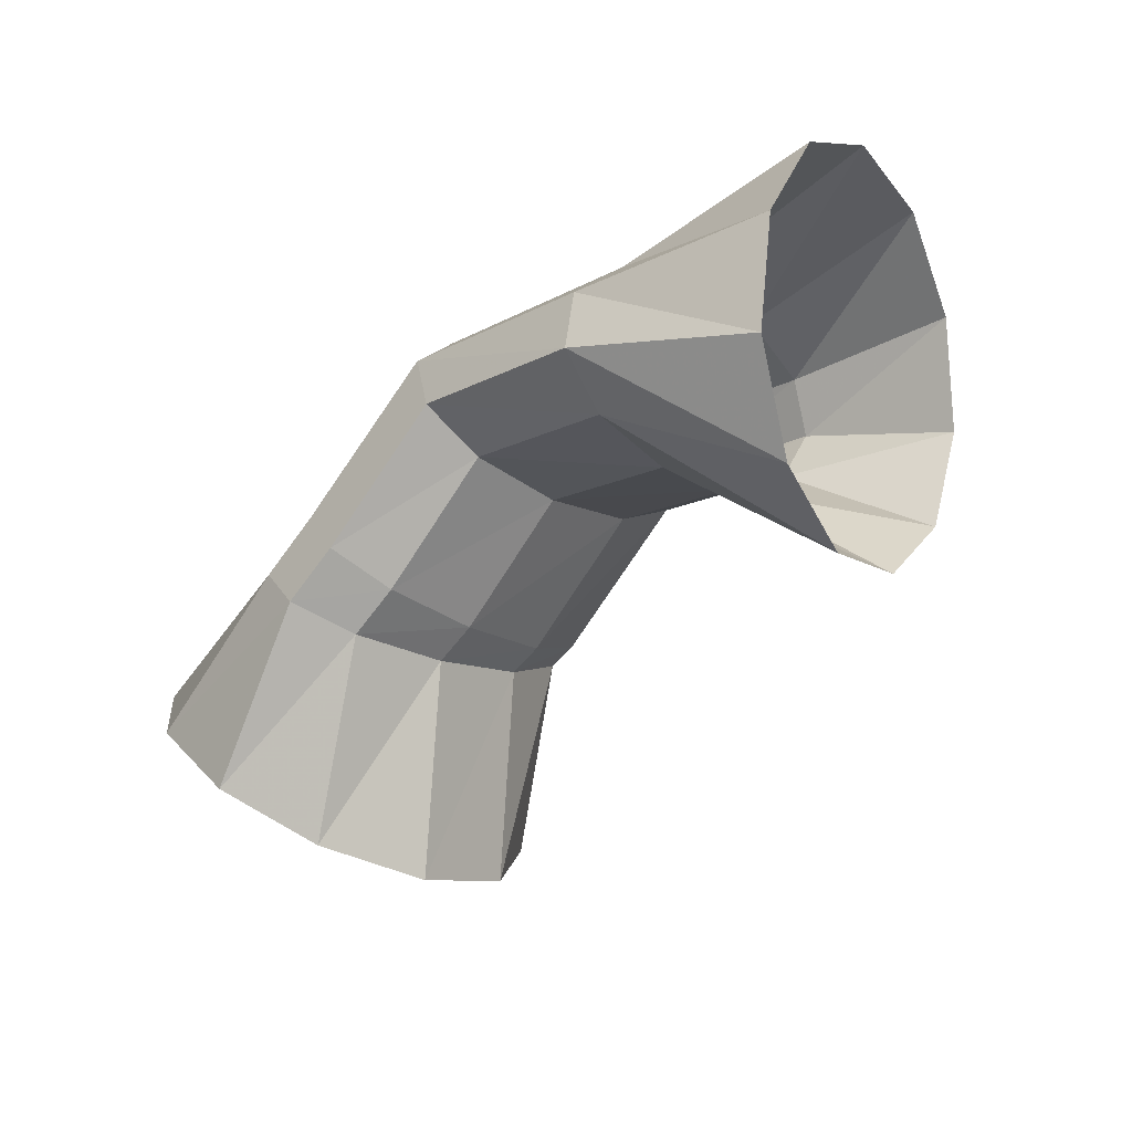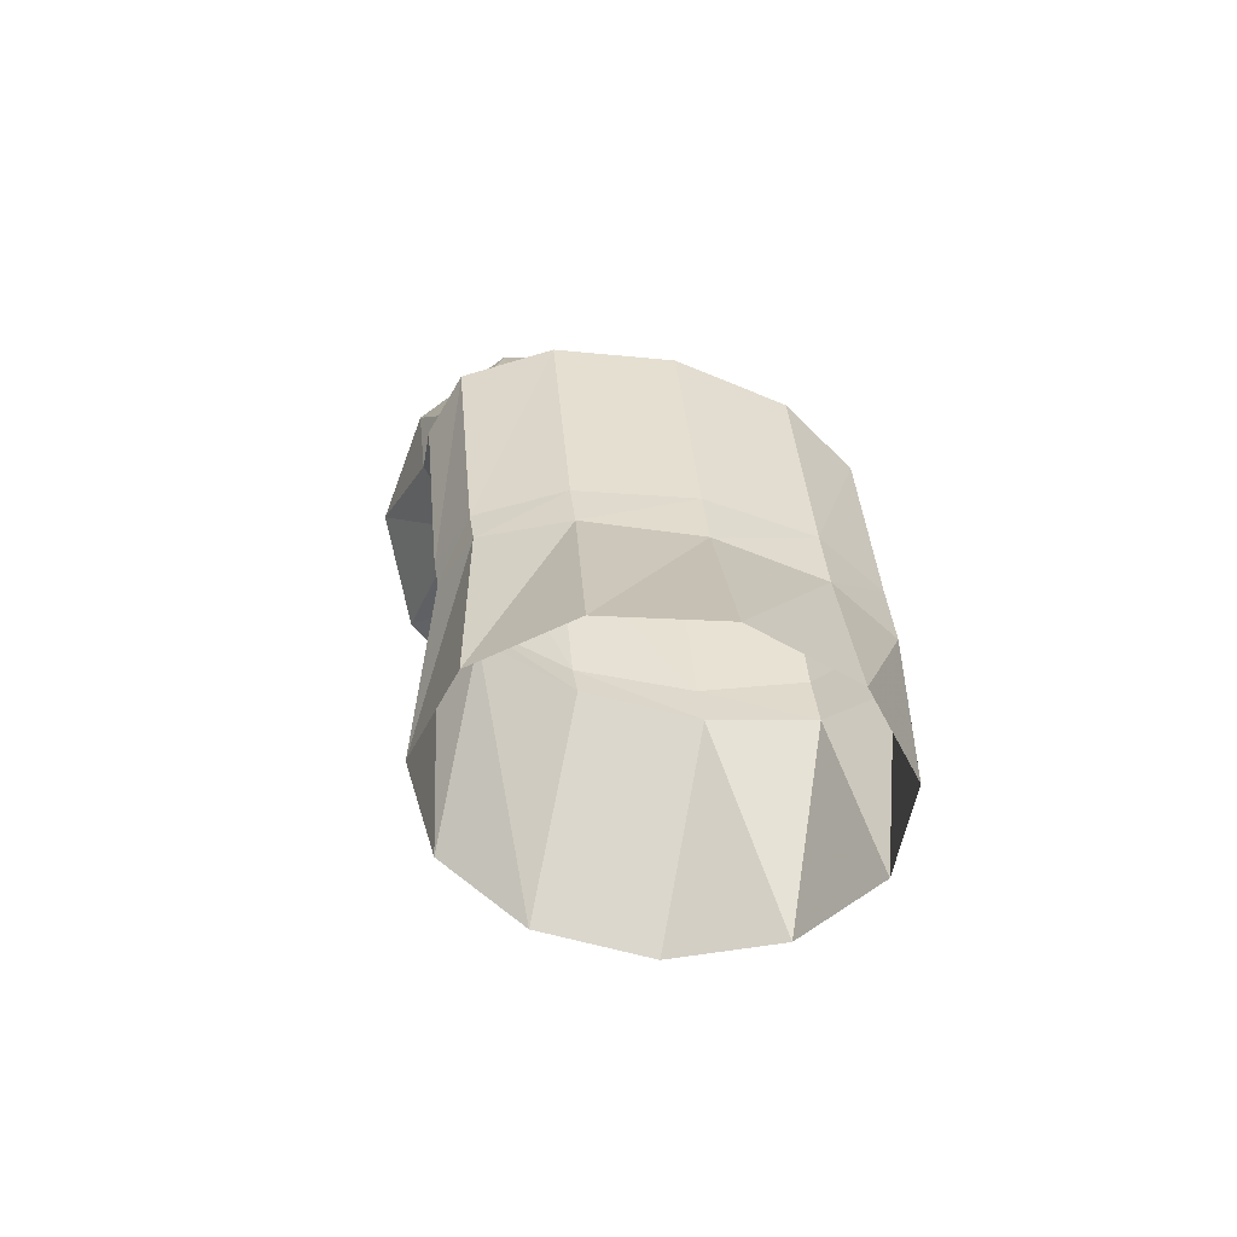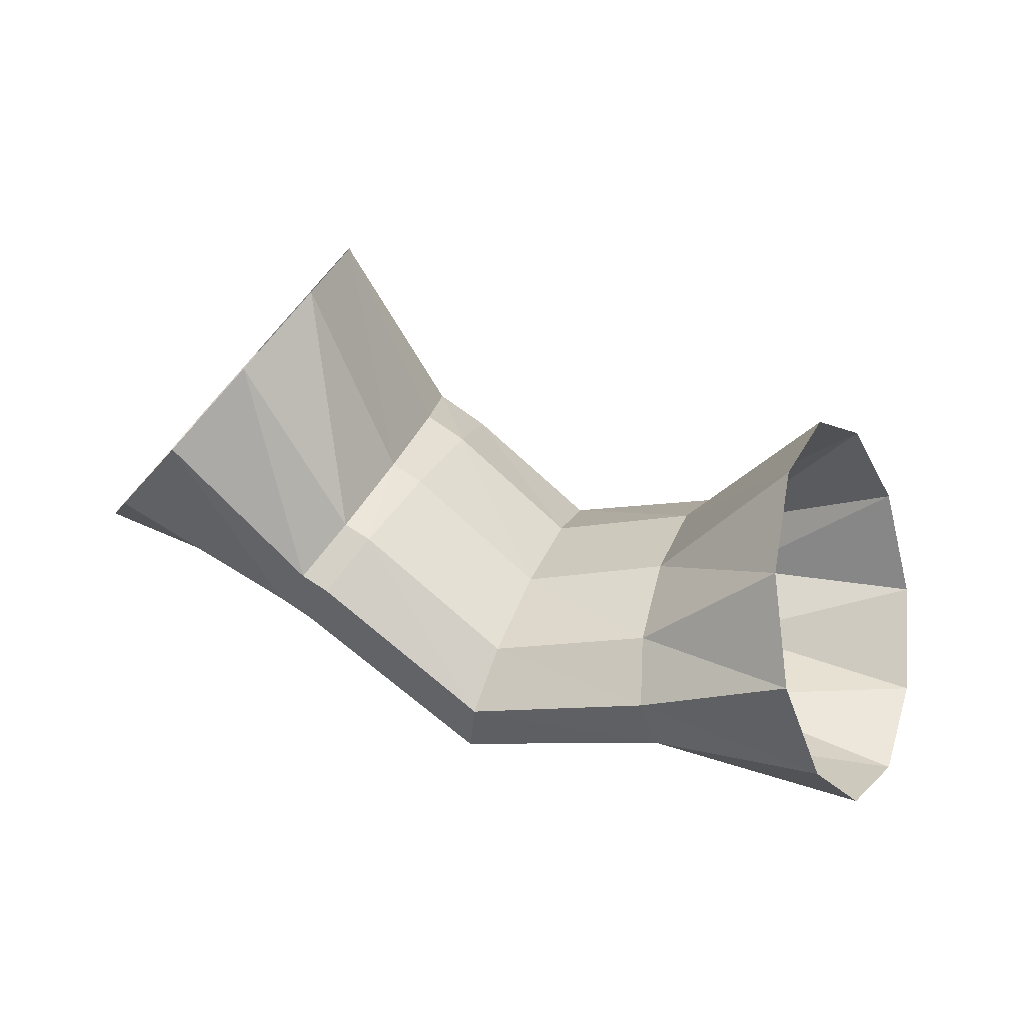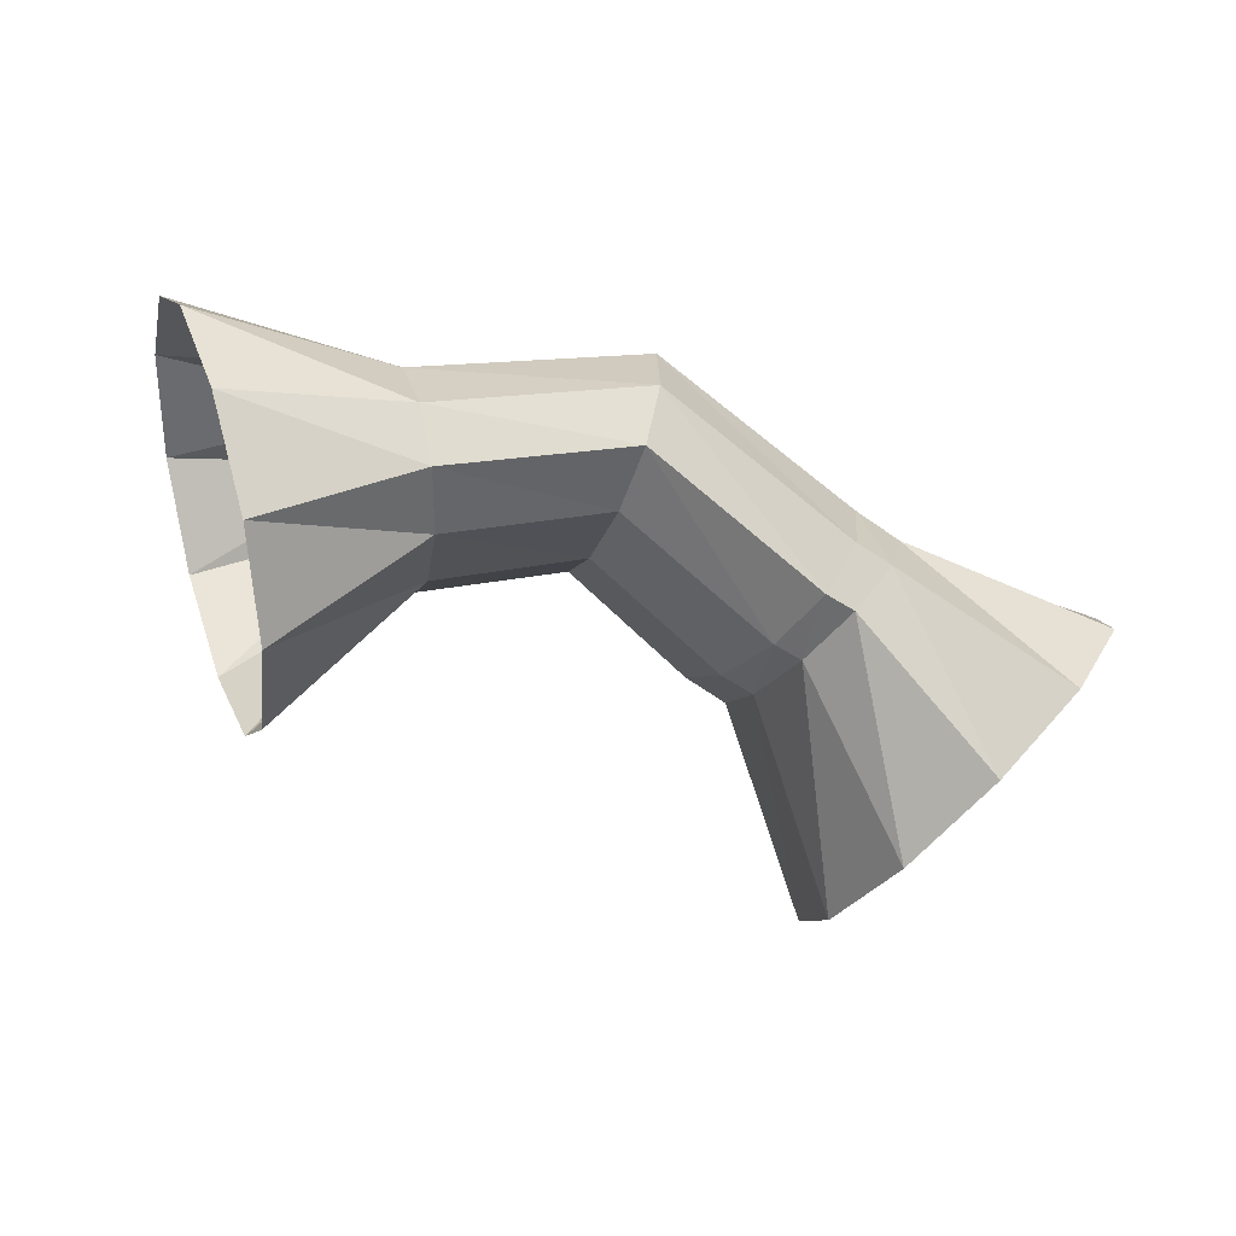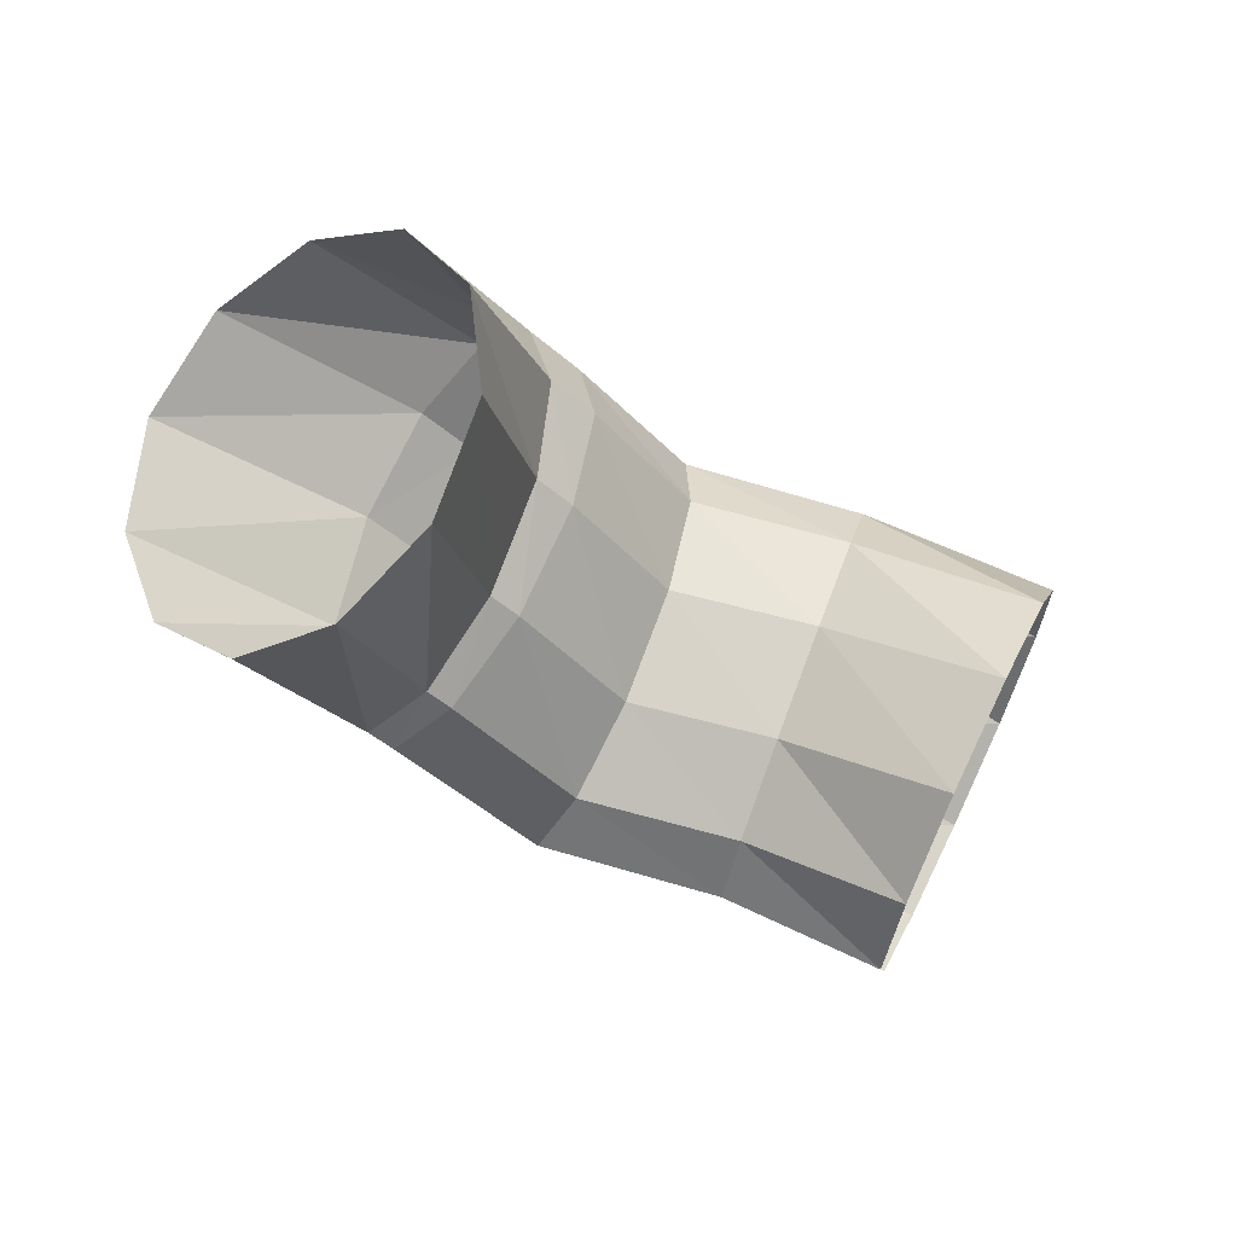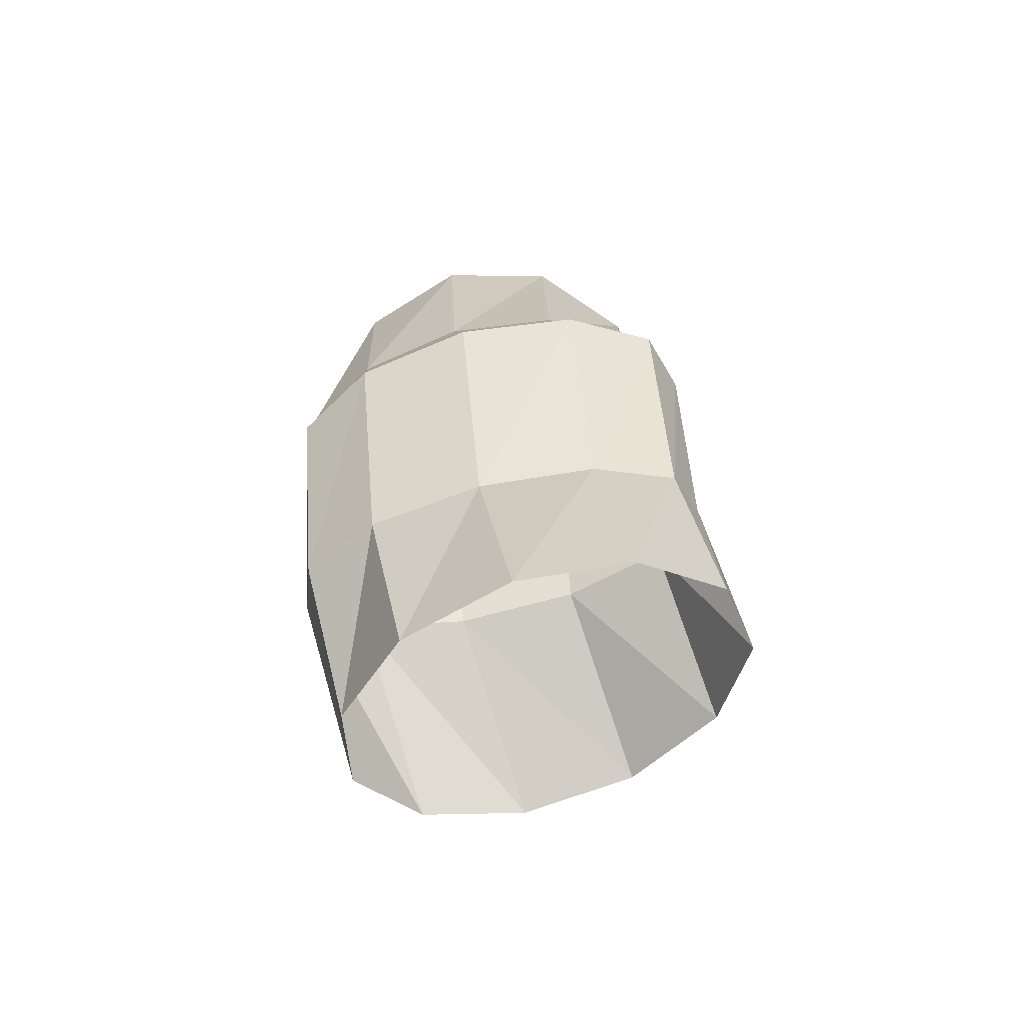
<metadata>
{"format":"obj","ext":"obj","renderer":"f3d","projection":"perspective","resolution":1024,"background":"white","views":[{"elev":-26.1,"azim":58.1,"up":"+Y"},{"elev":-1.3,"azim":-80.8,"up":"+Y"},{"elev":-73.7,"azim":3.0,"up":"+Z"},{"elev":7.3,"azim":-171.6,"up":"+Y"},{"elev":-23.3,"azim":-9.8,"up":"+Z"},{"elev":42.4,"azim":101.0,"up":"+Y"}]}
</metadata>
<code>
g tube1
v 171.5 165 104.2
v 170.2 164.8 101.7
v 169 163.2 99.81
v 168.2 160.6 99.1
v 168 157.9 99.81
v 168.6 155.9 101.7
v 169.8 155.3 104.2
v 171.1 156.2 106.5
v 172.2 158.5 107.9
v 172.7 161.2 107.9
v 172.4 163.7 106.5
v 171.5 165 104.2
v 166.8 163.4 105.9
v 165.9 163.5 103.4
v 165.1 162.9 101.5
v 164.7 161.6 100.9
v 164.9 160.1 101.8
v 165.5 158.9 103.9
v 166.4 158.3 106.5
v 167.3 158.6 108.8
v 167.9 159.6 110.1
v 168 161 109.9
v 167.6 162.4 108.4
v 166.8 163.4 105.9
v 161.4 163.6 107.5
v 160.6 163.8 104.9
v 160.3 163.2 102.8
v 160.5 162 102.1
v 161.1 160.5 102.8
v 162.1 159.3 104.7
v 163 158.7 107.3
v 163.6 159 109.8
v 163.6 159.9 111.2
v 163.2 161.3 111.2
v 162.4 162.7 109.9
v 161.4 163.6 107.5
v 157.2 160.2 108.6
v 156.4 160.4 106
v 156.2 159.8 103.9
v 156.8 158.8 103.1
v 157.9 157.7 103.7
v 159.3 156.7 105.5
v 160.4 156.2 108.1
v 160.9 156.4 110.5
v 160.6 157.2 112
v 159.8 158.4 112.2
v 158.5 159.5 110.9
v 157.2 160.2 108.6
v 156 159.4 108.9
v 155.4 159.7 106.3
v 155.5 159.3 104.2
v 156.2 158.5 103.3
v 157.3 157.3 103.9
v 158.6 156.2 105.8
v 159.5 155.6 108.4
v 159.8 155.6 110.8
v 159.3 156.3 112.4
v 158.4 157.3 112.6
v 157.1 158.5 111.3
v 156 159.4 108.9
v 151 157.5 110.1
v 150.6 157.7 107.3
v 151.4 156.7 104.8
v 153.1 154.9 103.4
v 155.1 152.9 103.5
v 156.8 151.4 105.1
v 157.7 150.7 107.7
v 157.4 151.1 110.4
v 156.1 152.5 112.5
v 154.2 154.5 113.2
v 152.3 156.4 112.3
v 151 157.5 110.1
f 1 2 14
f 14 13 1
f 2 3 15
f 15 14 2
f 3 4 16
f 16 15 3
f 4 5 17
f 17 16 4
f 5 6 18
f 18 17 5
f 6 7 19
f 19 18 6
f 7 8 20
f 20 19 7
f 8 9 21
f 21 20 8
f 9 10 22
f 22 21 9
f 10 11 23
f 23 22 10
f 11 12 24
f 24 23 11
f 13 14 26
f 26 25 13
f 14 15 27
f 27 26 14
f 15 16 28
f 28 27 15
f 16 17 29
f 29 28 16
f 17 18 30
f 30 29 17
f 18 19 31
f 31 30 18
f 19 20 32
f 32 31 19
f 20 21 33
f 33 32 20
f 21 22 34
f 34 33 21
f 22 23 35
f 35 34 22
f 23 24 36
f 36 35 23
f 25 26 38
f 38 37 25
f 26 27 39
f 39 38 26
f 27 28 40
f 40 39 27
f 28 29 41
f 41 40 28
f 29 30 42
f 42 41 29
f 30 31 43
f 43 42 30
f 31 32 44
f 44 43 31
f 32 33 45
f 45 44 32
f 33 34 46
f 46 45 33
f 34 35 47
f 47 46 34
f 35 36 48
f 48 47 35
f 37 38 50
f 50 49 37
f 38 39 51
f 51 50 38
f 39 40 52
f 52 51 39
f 40 41 53
f 53 52 40
f 41 42 54
f 54 53 41
f 42 43 55
f 55 54 42
f 43 44 56
f 56 55 43
f 44 45 57
f 57 56 44
f 45 46 58
f 58 57 45
f 46 47 59
f 59 58 46
f 47 48 60
f 60 59 47
f 49 50 62
f 62 61 49
f 50 51 63
f 63 62 50
f 51 52 64
f 64 63 51
f 52 53 65
f 65 64 52
f 53 54 66
f 66 65 53
f 54 55 67
f 67 66 54
f 55 56 68
f 68 67 55
f 56 57 69
f 69 68 56
f 57 58 70
f 70 69 57
f 58 59 71
f 71 70 58
f 59 60 72
f 72 71 59
g

</code>
